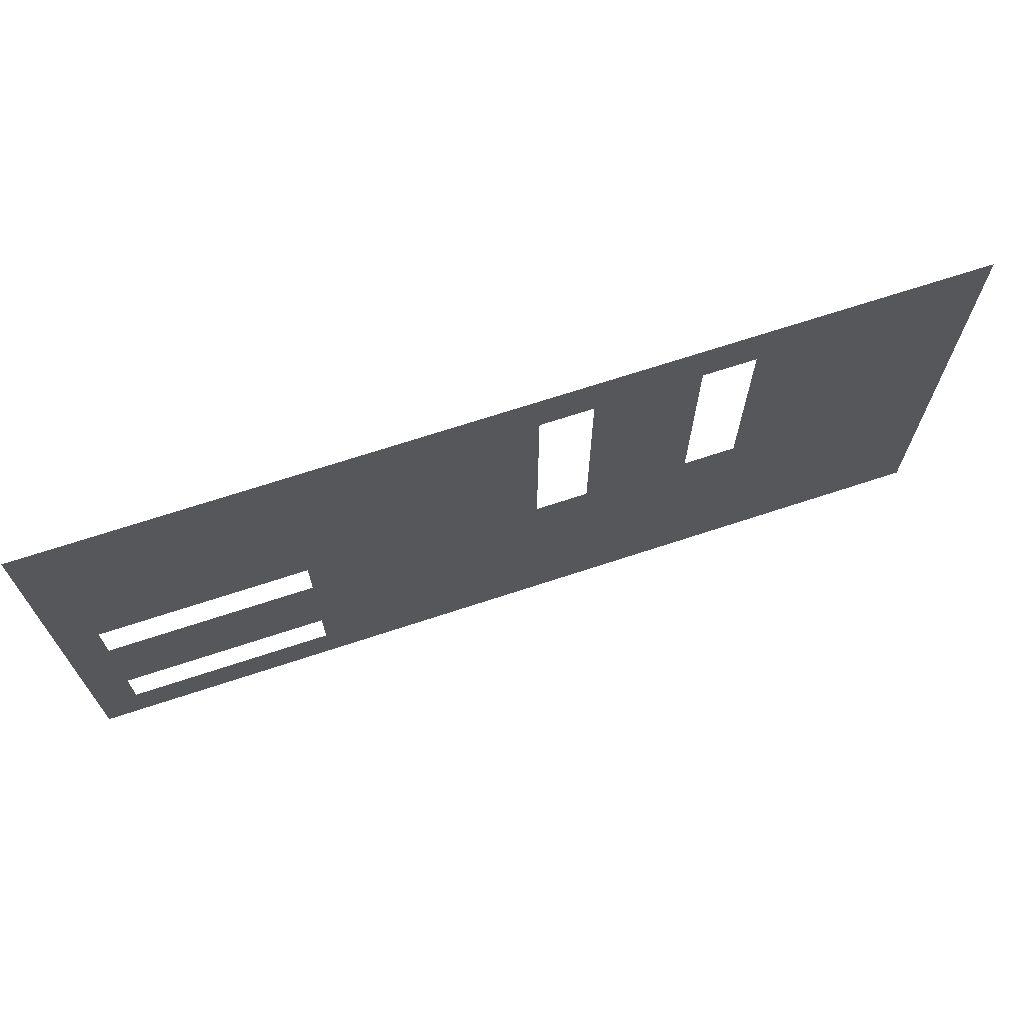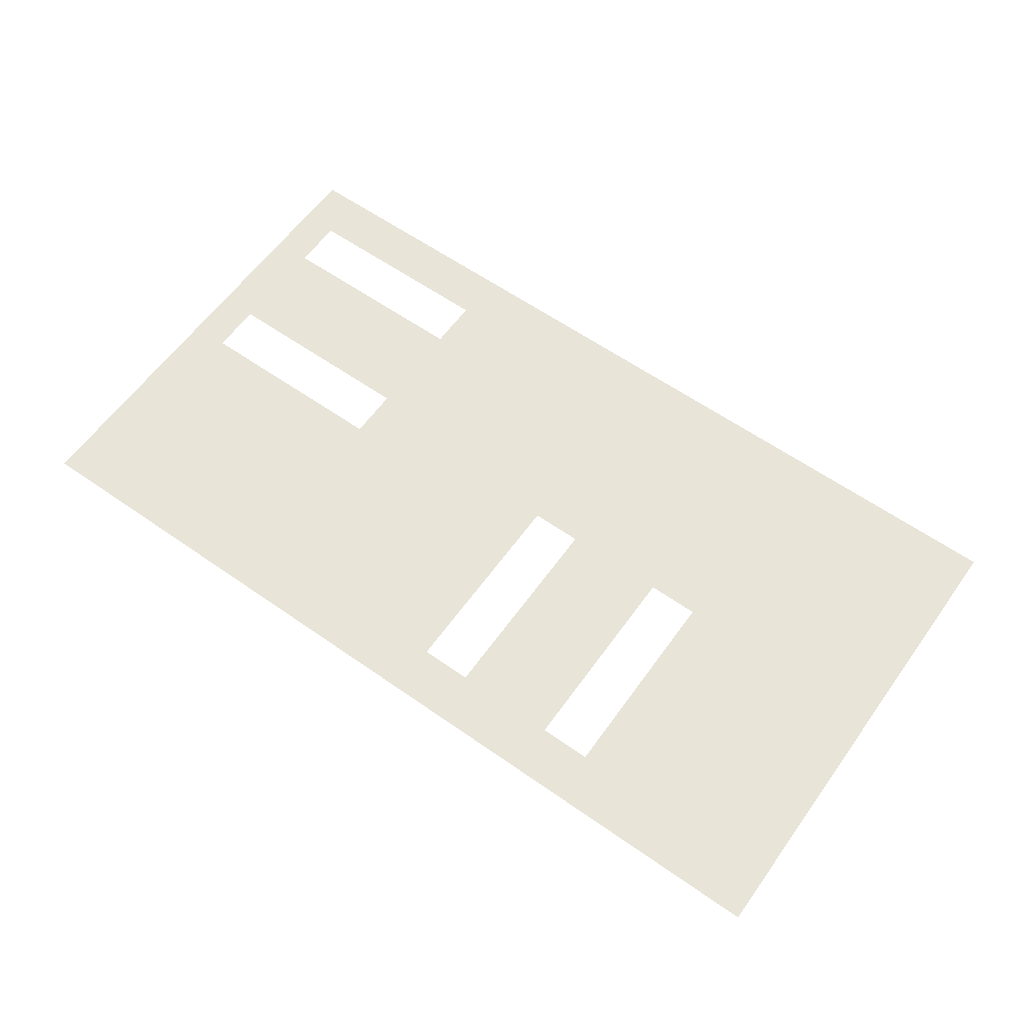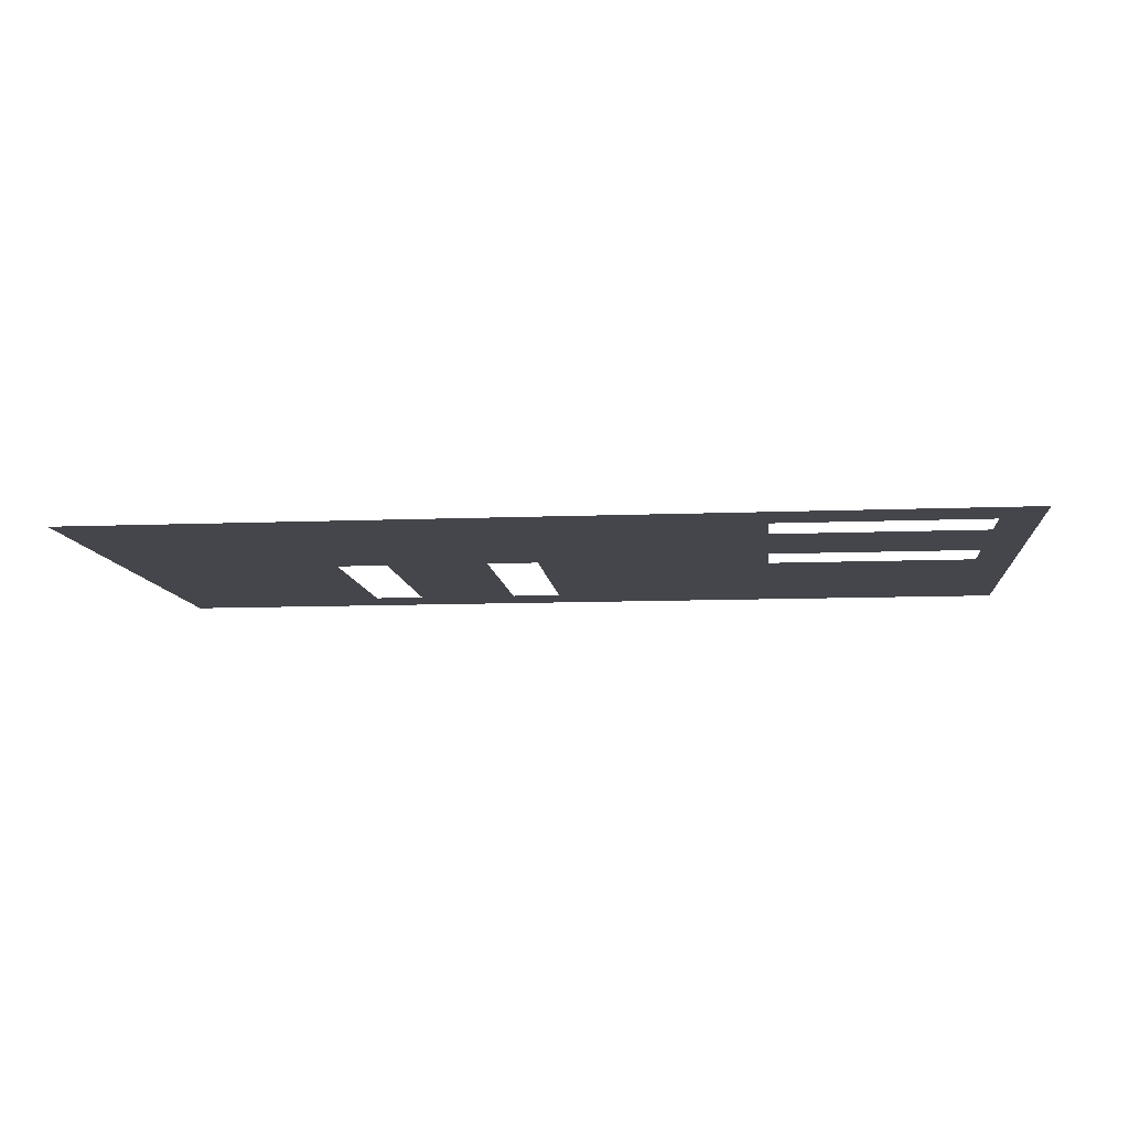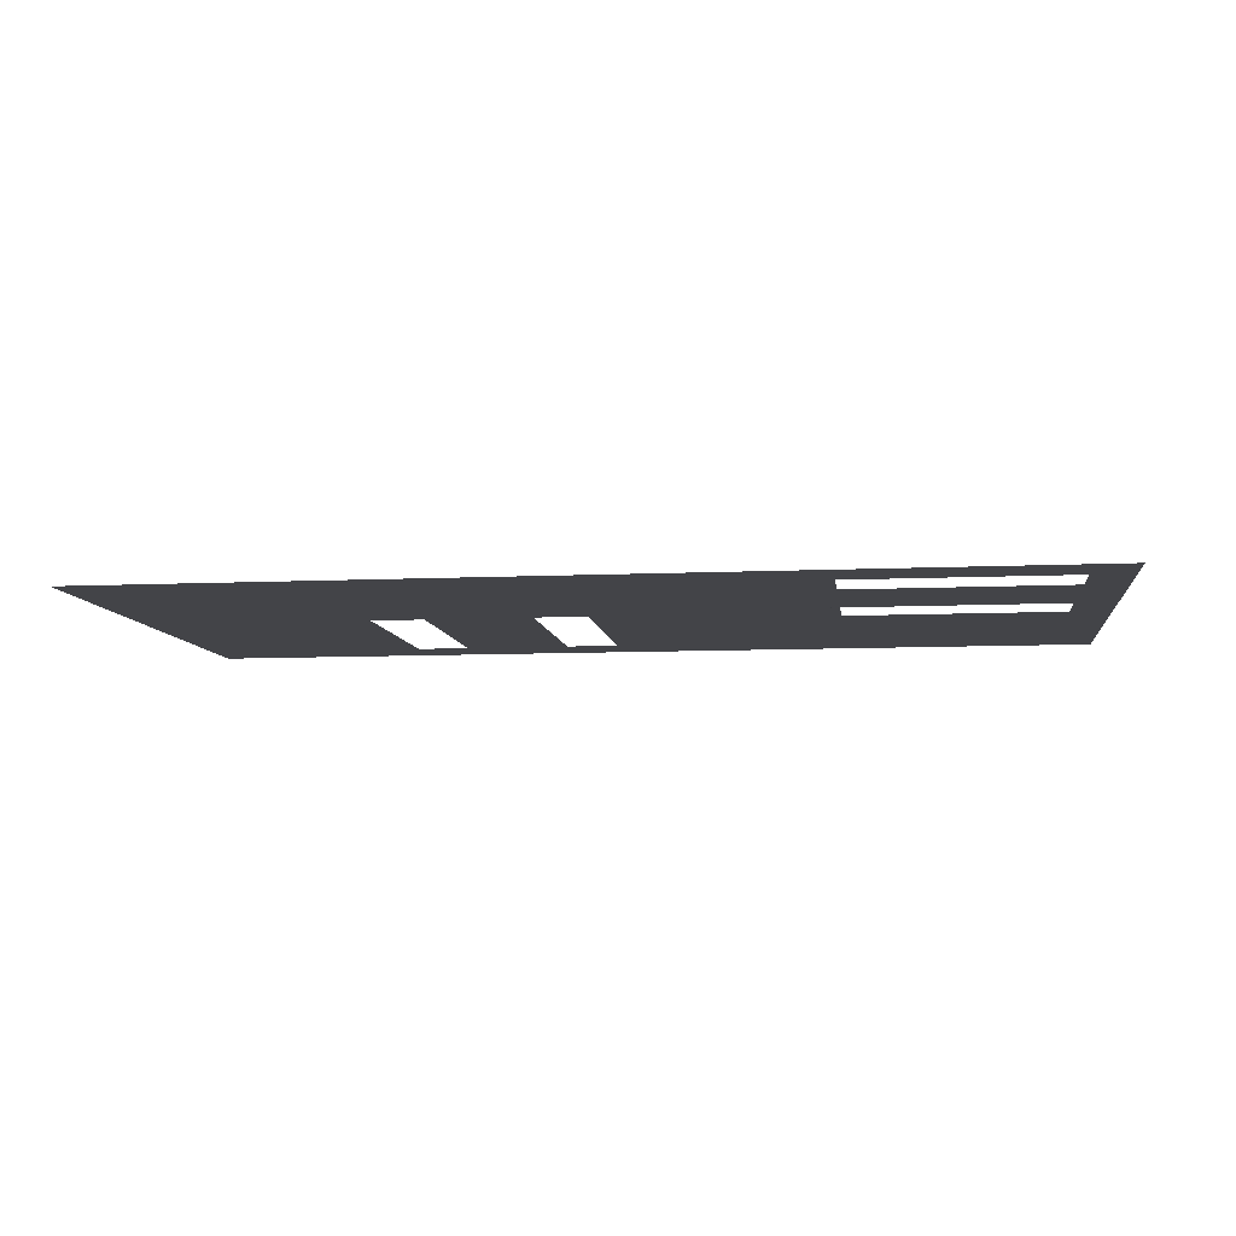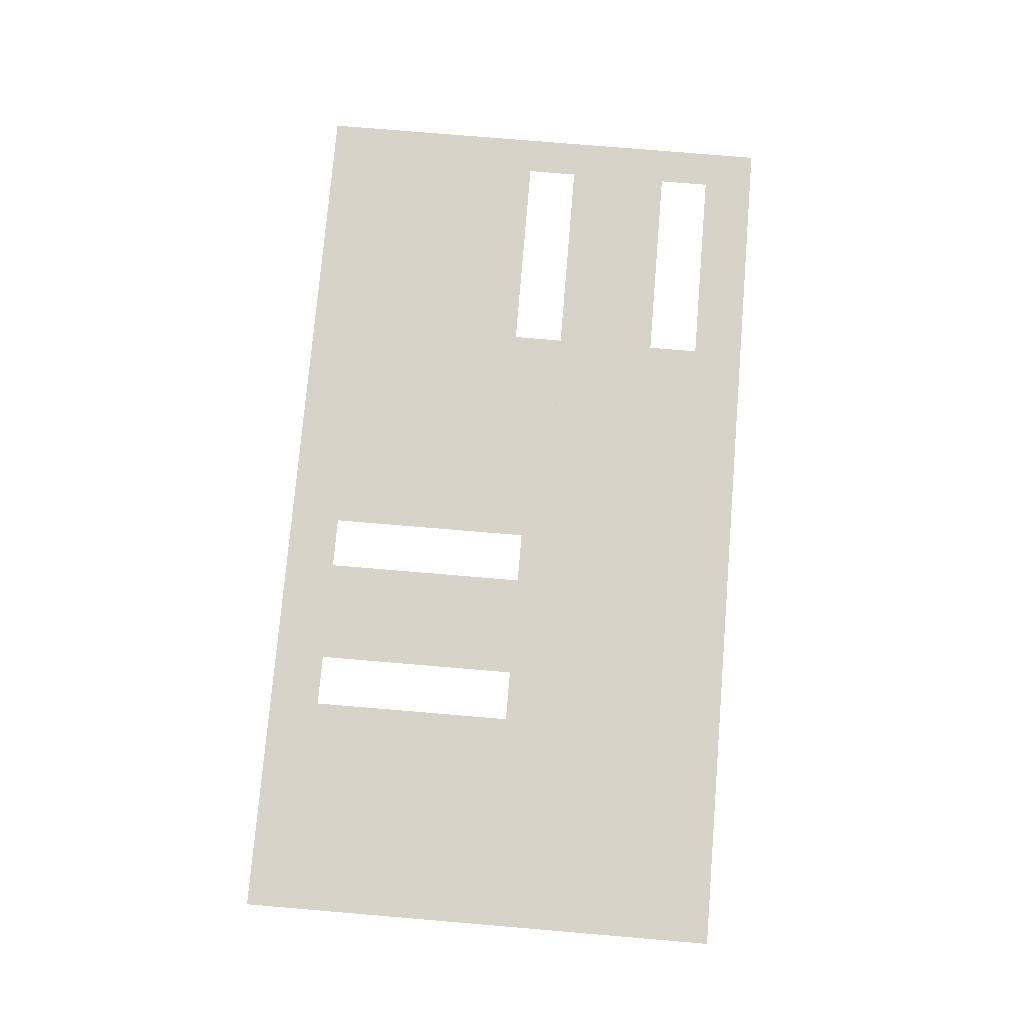
<metadata>
{"format":"obj","ext":"obj","renderer":"f3d","projection":"perspective","resolution":1024,"background":"white","views":[{"elev":68.9,"azim":-18.3,"up":"+Z"},{"elev":60.6,"azim":35.6,"up":"+Y"},{"elev":-10.1,"azim":-174.1,"up":"+Y"},{"elev":-8.3,"azim":-172.6,"up":"+Y"},{"elev":76.4,"azim":94.8,"up":"+Y"}]}
</metadata>
<code>
v -1744 -512 -2024
v -1474 -512 -2024
v -1474 -512 -2056
v -1744 -512 -2168
v -1744 -512 -2024
v -1474 -512 -2056
v -1720 -512 -2168
v -1744 -512 -2168
v -1474 -512 -2056
v -1592 -512 -2168
v -1720 -512 -2168
v -1474 -512 -2056
v -1474 -512 -2168
v -1592 -512 -2168
v -1474 -512 -2056
v -1592 -512 -2296
v -1592 -512 -2264
v -1474 -512 -2264
v -1474 -512 -2296
v -1592 -512 -2296
v -1474 -512 -2264
v -1744 -512 -2296
v -1744 -512 -2264
v -1720 -512 -2264
v -1720 -512 -2296
v -1744 -512 -2296
v -1720 -512 -2264
v -1592 -512 -2168
v -1474 -512 -2168
v -1474 -512 -2184
v -1592 -512 -2200
v -1592 -512 -2168
v -1474 -512 -2184
v -1474 -512 -2200
v -1592 -512 -2200
v -1474 -512 -2184
v -1744 -512 -2200
v -1744 -512 -2168
v -1720 -512 -2168
v -1720 -512 -2200
v -1744 -512 -2200
v -1720 -512 -2168
v -1720 -512 -2200
v -1592 -512 -2200
v -1474 -512 -2200
v -1744 -512 -2200
v -1720 -512 -2200
v -1474 -512 -2200
v -1744 -512 -2264
v -1744 -512 -2200
v -1474 -512 -2200
v -1720 -512 -2264
v -1744 -512 -2264
v -1474 -512 -2200
v -1592 -512 -2264
v -1720 -512 -2264
v -1474 -512 -2200
v -1474 -512 -2264
v -1592 -512 -2264
v -1474 -512 -2200
v -1592 -512 -2296
v -1474 -512 -2296
v -1474 -512 -2328
v -1720 -512 -2296
v -1592 -512 -2296
v -1474 -512 -2328
v -1744 -512 -2296
v -1720 -512 -2296
v -1474 -512 -2328
v -1744 -512 -2328
v -1744 -512 -2296
v -1474 -512 -2328
v -1184 -512 -2296
v -1474 -512 -2296
v -1474 -512 -2264
v -1184 -512 -2264
v -1184 -512 -2296
v -1474 -512 -2264
v -1184 -512 -2264
v -1474 -512 -2264
v -1474 -512 -2200
v -1184 -512 -2208
v -1184 -512 -2264
v -1474 -512 -2200
v -1184 -512 -2200
v -1184 -512 -2208
v -1474 -512 -2200
v -1352 -512 -2024
v -1184 -512 -2024
v -1184 -512 -2048
v -1474 -512 -2024
v -1352 -512 -2024
v -1184 -512 -2048
v -1474 -512 -2056
v -1474 -512 -2024
v -1184 -512 -2048
v -1448 -512 -2056
v -1474 -512 -2056
v -1184 -512 -2048
v -1416 -512 -2056
v -1448 -512 -2056
v -1184 -512 -2048
v -1352 -512 -2056
v -1416 -512 -2056
v -1184 -512 -2048
v -1320 -512 -2056
v -1352 -512 -2056
v -1184 -512 -2048
v -1184 -512 -2056
v -1320 -512 -2056
v -1184 -512 -2048
v -1184 -512 -2184
v -1320 -512 -2184
v -1320 -512 -2056
v -1184 -512 -2144
v -1184 -512 -2184
v -1320 -512 -2056
v -1184 -512 -2056
v -1184 -512 -2144
v -1320 -512 -2056
v -1416 -512 -2184
v -1416 -512 -2056
v -1352 -512 -2056
v -1352 -512 -2184
v -1416 -512 -2184
v -1352 -512 -2056
v -1474 -512 -2168
v -1474 -512 -2056
v -1448 -512 -2056
v -1474 -512 -2184
v -1474 -512 -2168
v -1448 -512 -2056
v -1448 -512 -2184
v -1474 -512 -2184
v -1448 -512 -2056
v -1416 -512 -2184
v -1352 -512 -2184
v -1320 -512 -2184
v -1448 -512 -2184
v -1416 -512 -2184
v -1320 -512 -2184
v -1474 -512 -2184
v -1448 -512 -2184
v -1320 -512 -2184
v -1474 -512 -2200
v -1474 -512 -2184
v -1320 -512 -2184
v -1184 -512 -2200
v -1474 -512 -2200
v -1320 -512 -2184
v -1184 -512 -2184
v -1184 -512 -2200
v -1320 -512 -2184
v -1184 -512 -2328
v -1352 -512 -2328
v -1474 -512 -2328
v -1184 -512 -2296
v -1184 -512 -2328
v -1474 -512 -2328
v -1474 -512 -2296
v -1184 -512 -2296
v -1474 -512 -2328
f 1 2 3
f 4 5 6
f 7 8 9
f 10 11 12
f 13 14 15
f 16 17 18
f 19 20 21
f 22 23 24
f 25 26 27
f 28 29 30
f 31 32 33
f 34 35 36
f 37 38 39
f 40 41 42
f 43 44 45
f 46 47 48
f 49 50 51
f 52 53 54
f 55 56 57
f 58 59 60
f 61 62 63
f 64 65 66
f 67 68 69
f 70 71 72
f 73 74 75
f 76 77 78
f 79 80 81
f 82 83 84
f 85 86 87
f 88 89 90
f 91 92 93
f 94 95 96
f 97 98 99
f 100 101 102
f 103 104 105
f 106 107 108
f 109 110 111
f 112 113 114
f 115 116 117
f 118 119 120
f 121 122 123
f 124 125 126
f 127 128 129
f 130 131 132
f 133 134 135
f 136 137 138
f 139 140 141
f 142 143 144
f 145 146 147
f 148 149 150
f 151 152 153
f 154 155 156
f 157 158 159
f 160 161 162

</code>
